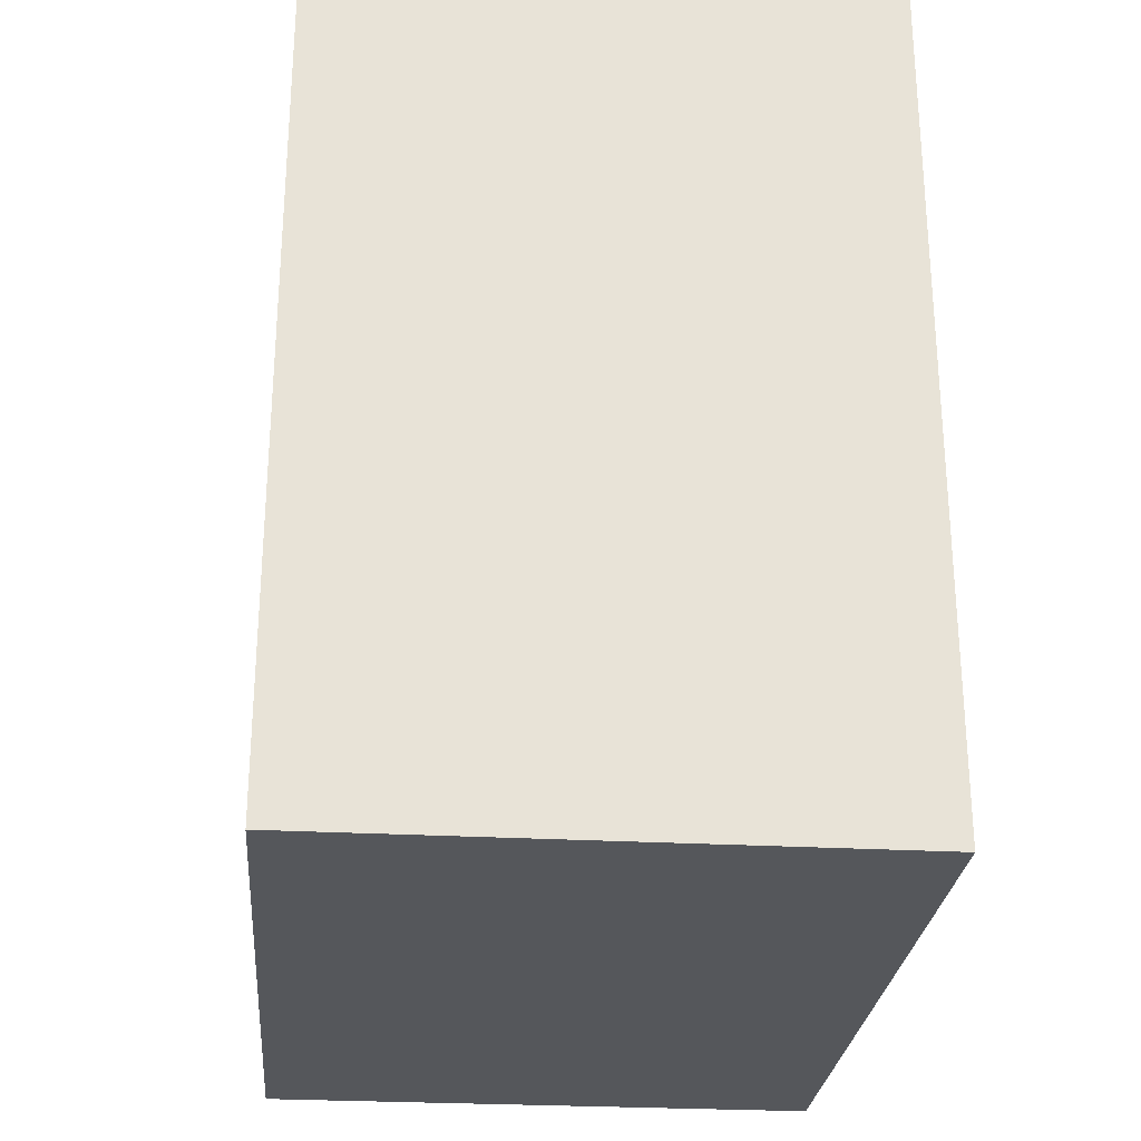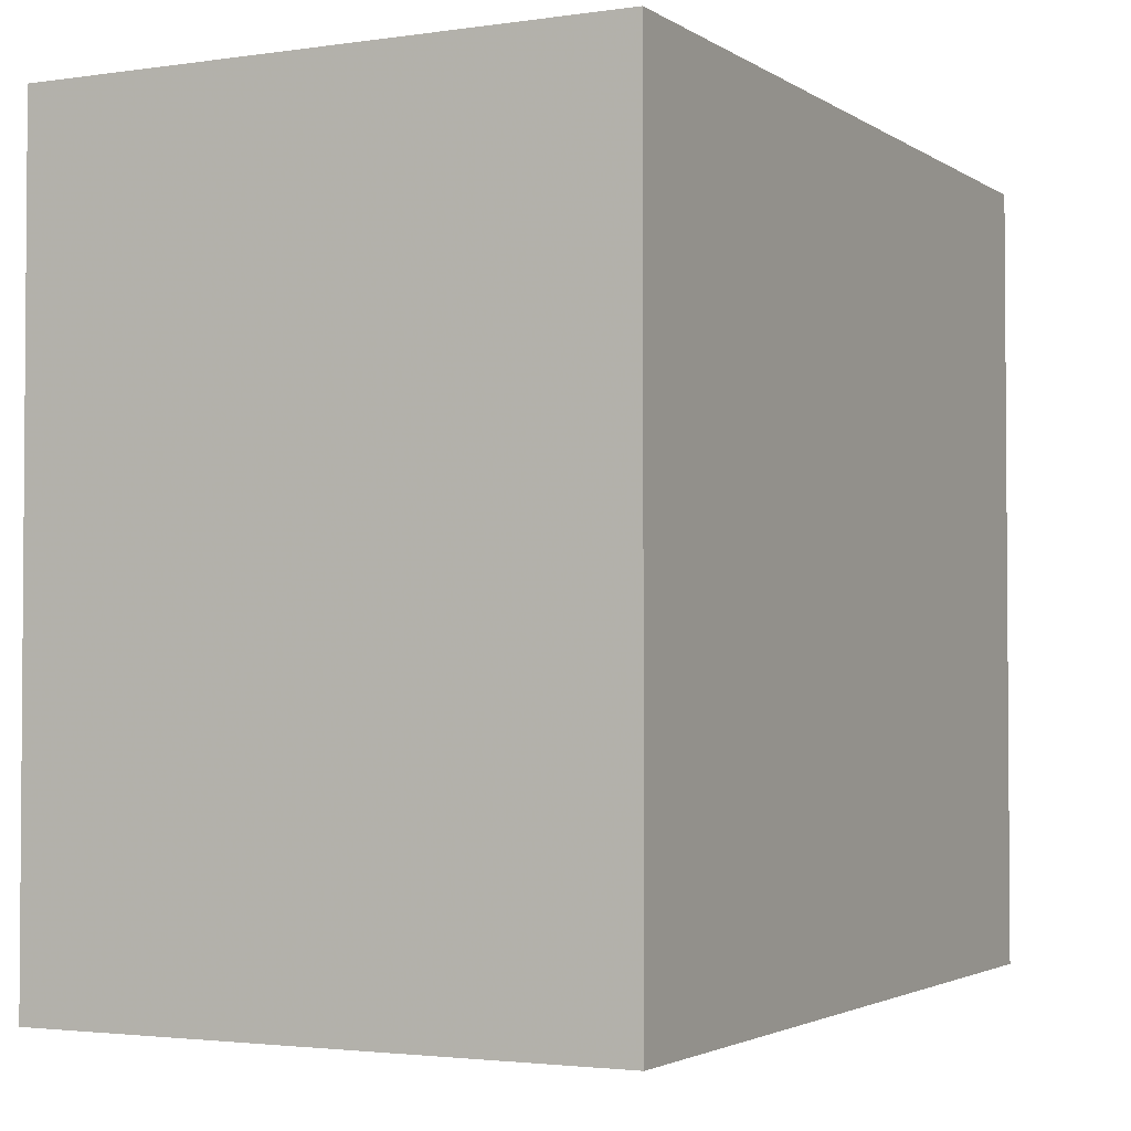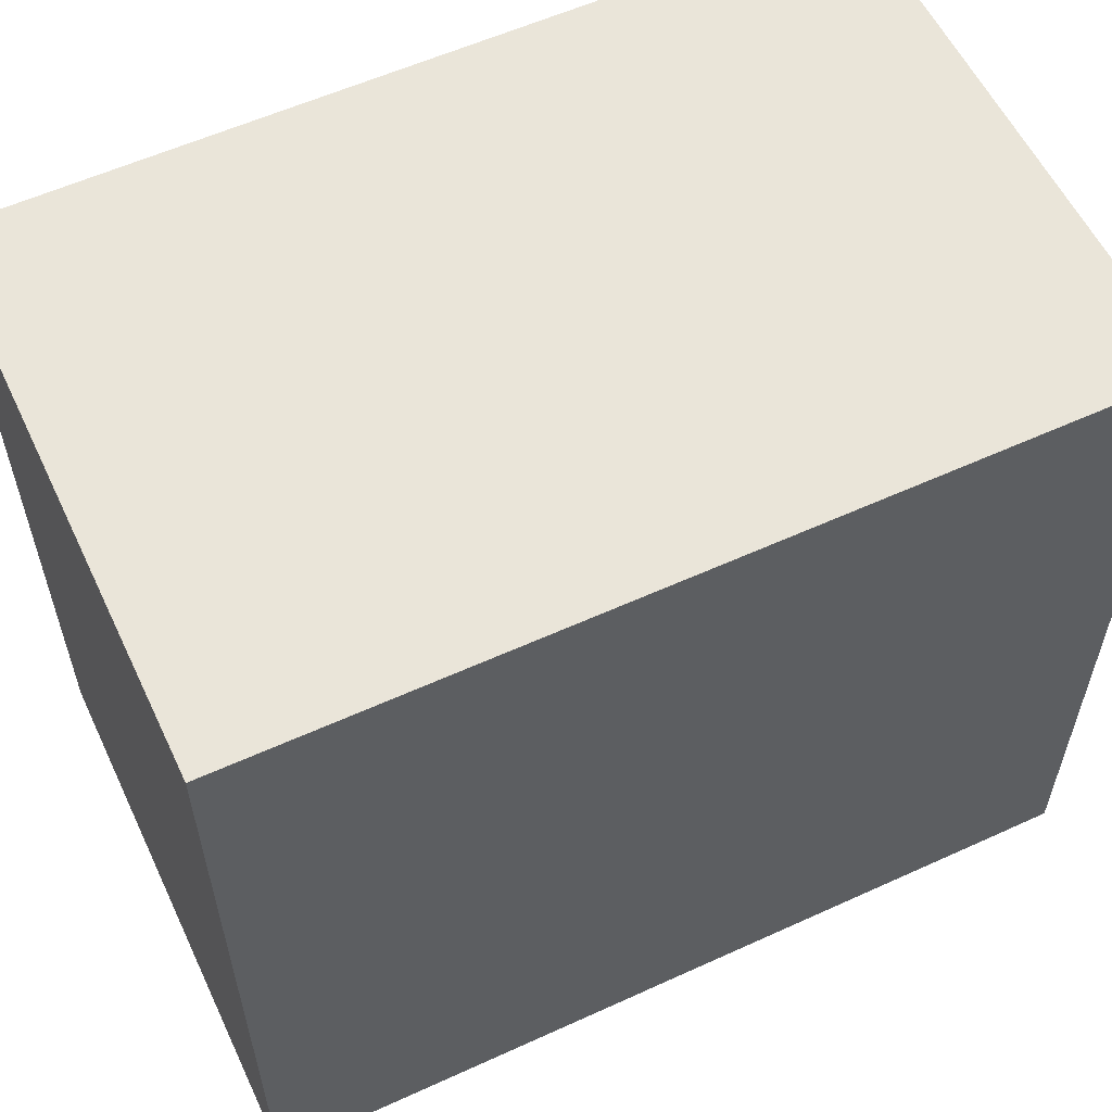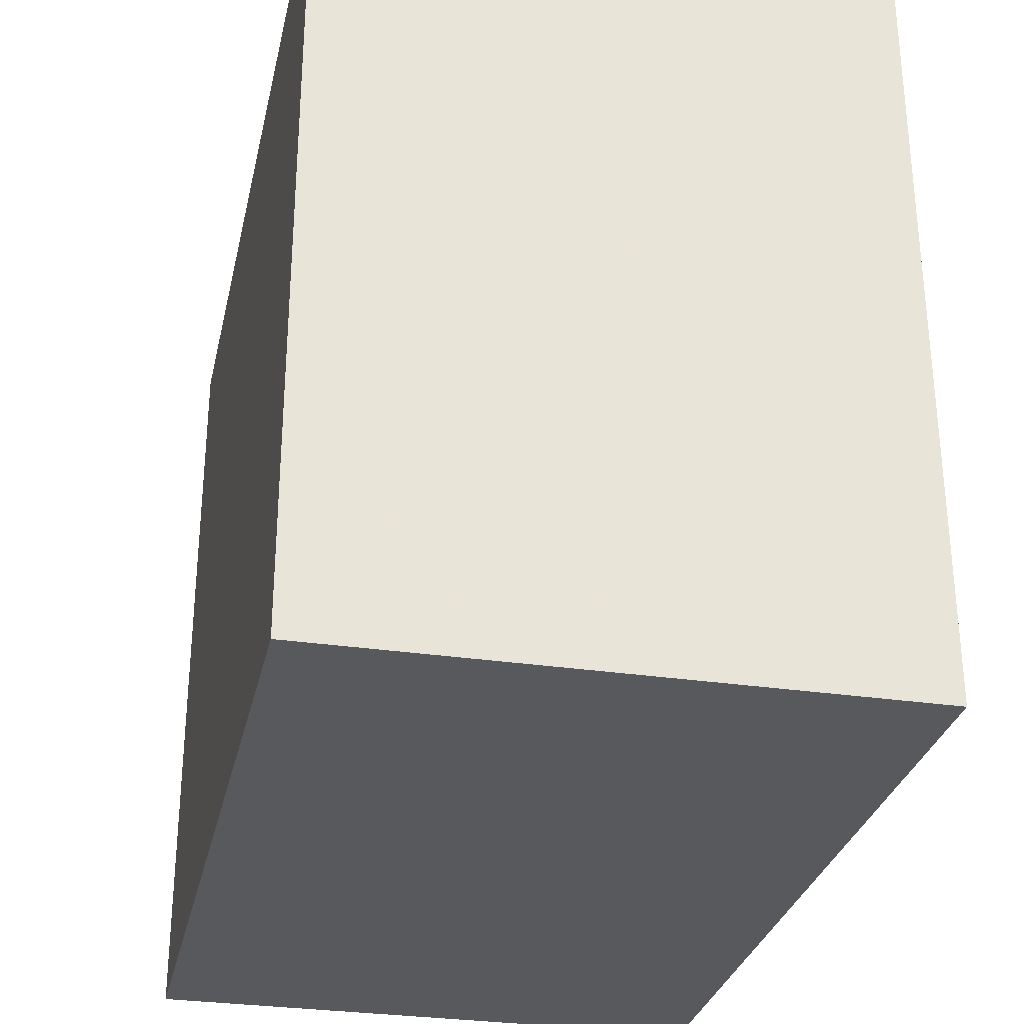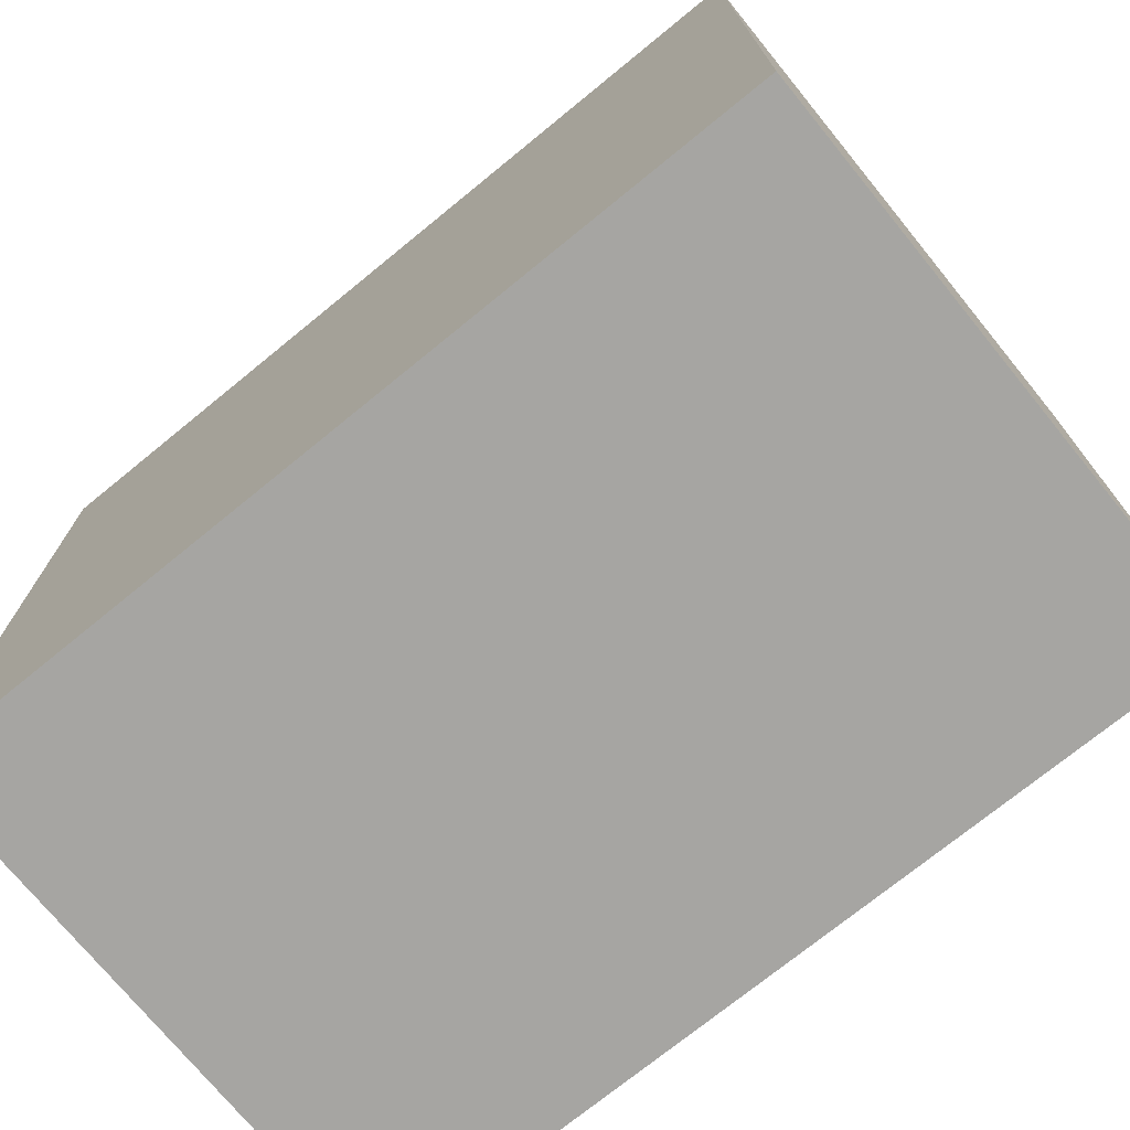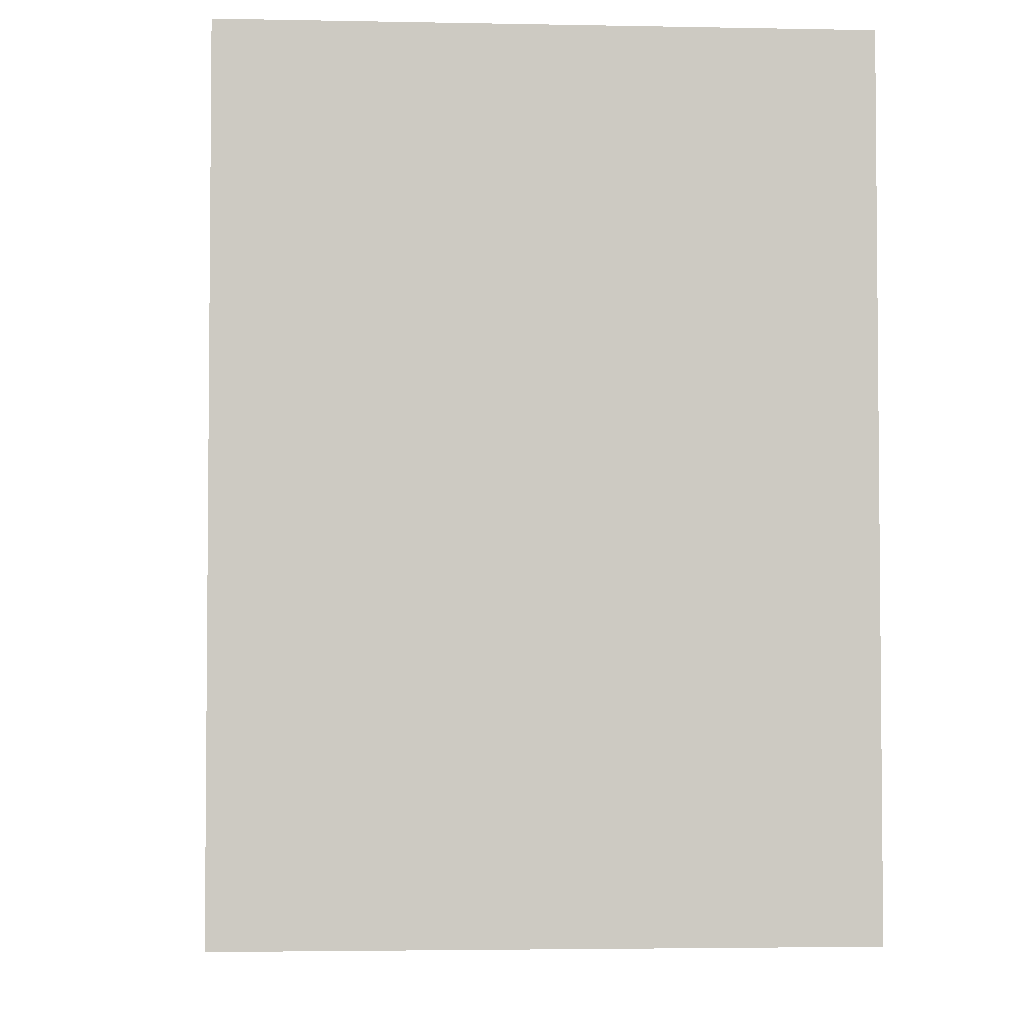
<metadata>
{"format":"obj","ext":"obj","renderer":"f3d","projection":"perspective","resolution":1024,"background":"white","views":[{"elev":-26.8,"azim":-5.0,"up":"+Y"},{"elev":-2.6,"azim":27.0,"up":"+Z"},{"elev":57.8,"azim":64.7,"up":"+Z"},{"elev":-30.0,"azim":-12.3,"up":"+Z"},{"elev":-73.6,"azim":129.2,"up":"+Z"},{"elev":-3.4,"azim":-3.9,"up":"+Z"}]}
</metadata>
<code>
g Default
o object_1
v -6.039 -2.664 -6.891
v -6.039 -2.664 7.003
v -6.039 12.66 -6.891
v -6.039 12.66 7.003
v 4.047 -2.664 -6.891
v 4.047 -2.664 7.003
v 4.047 12.66 -6.891
v 4.047 12.66 7.003
f 1 5 6 2
f 5 7 8 6
f 7 3 4 8
f 3 1 2 4
f 5 1 3
f 3 7 5
f 6 4 2
f 4 6 8

</code>
